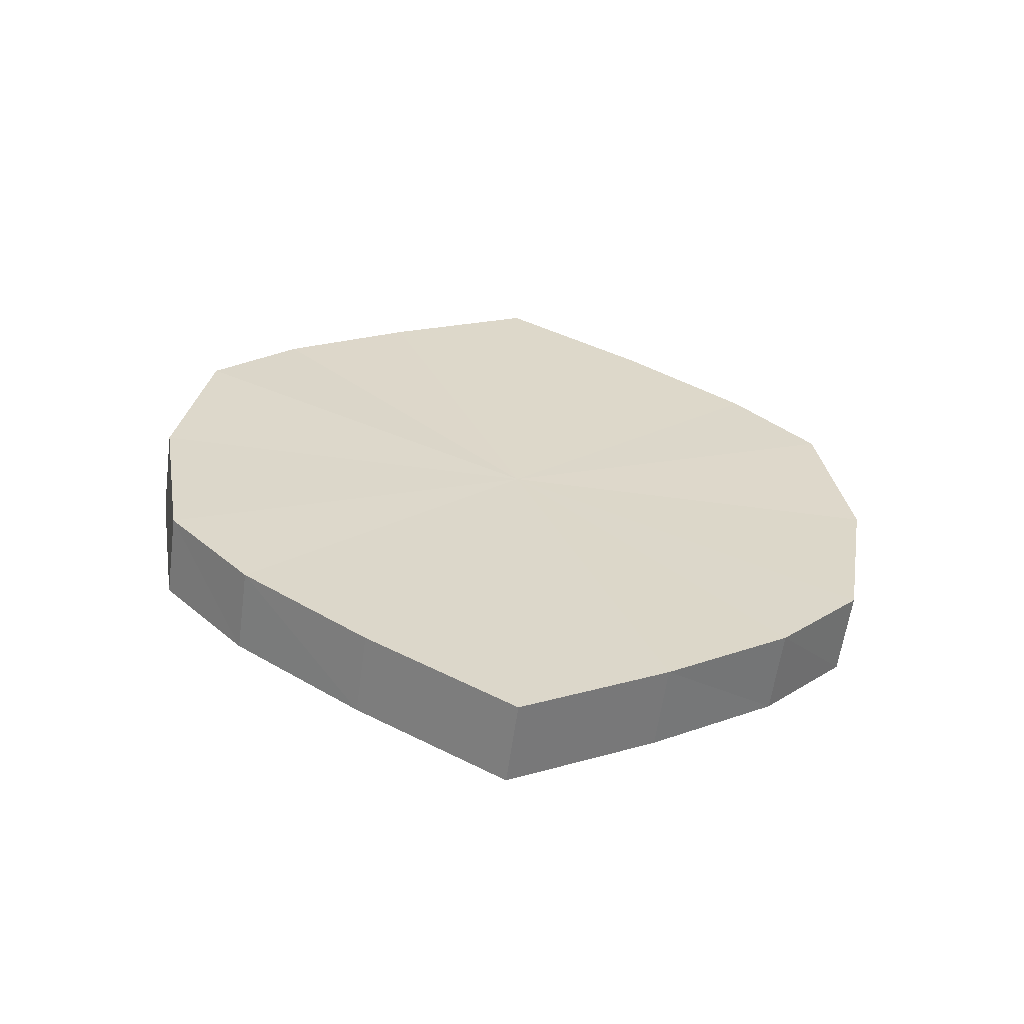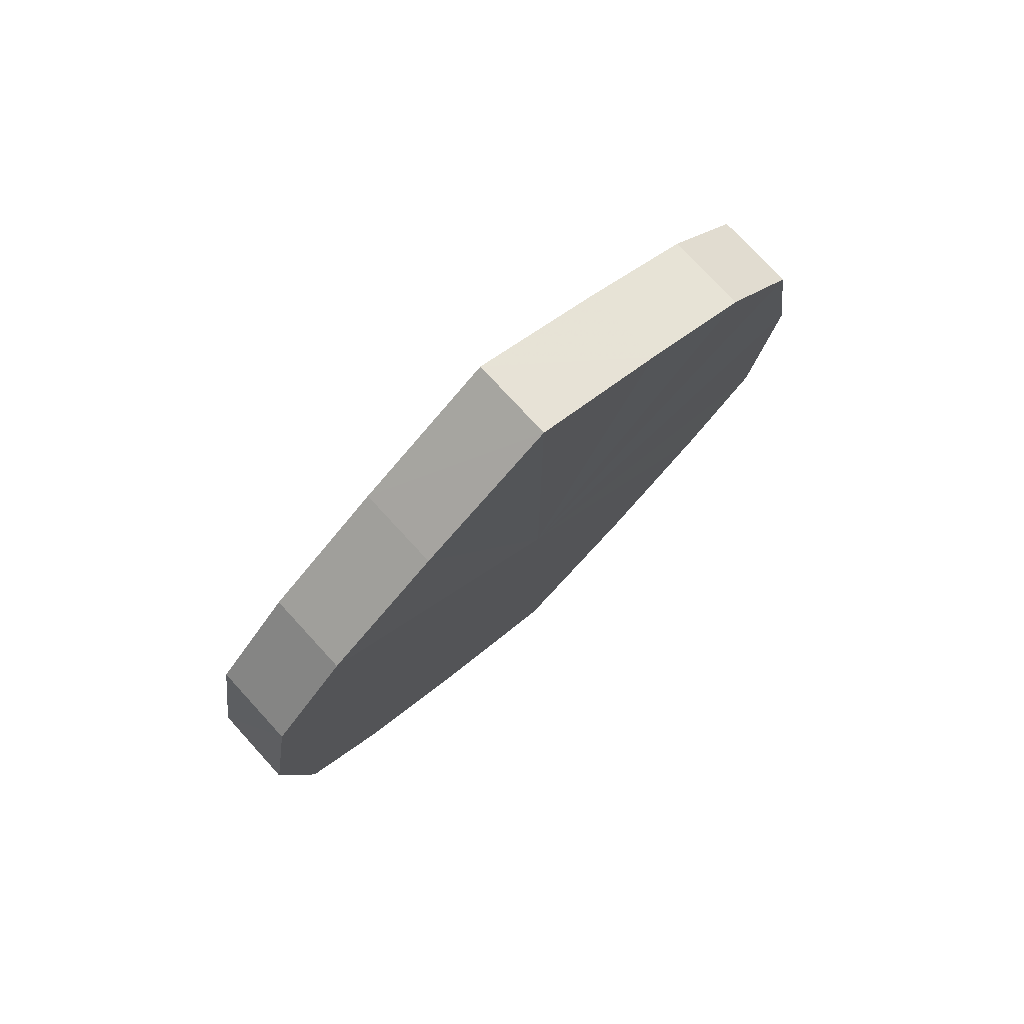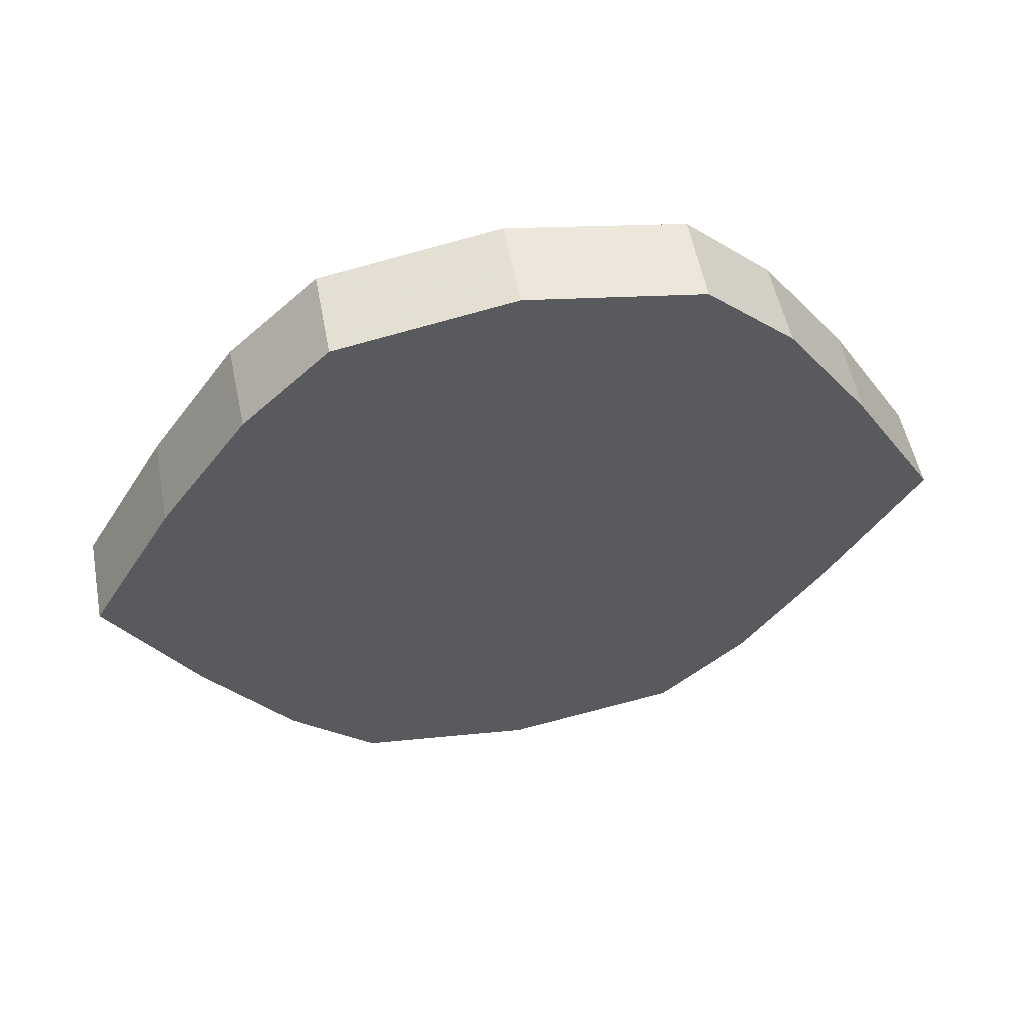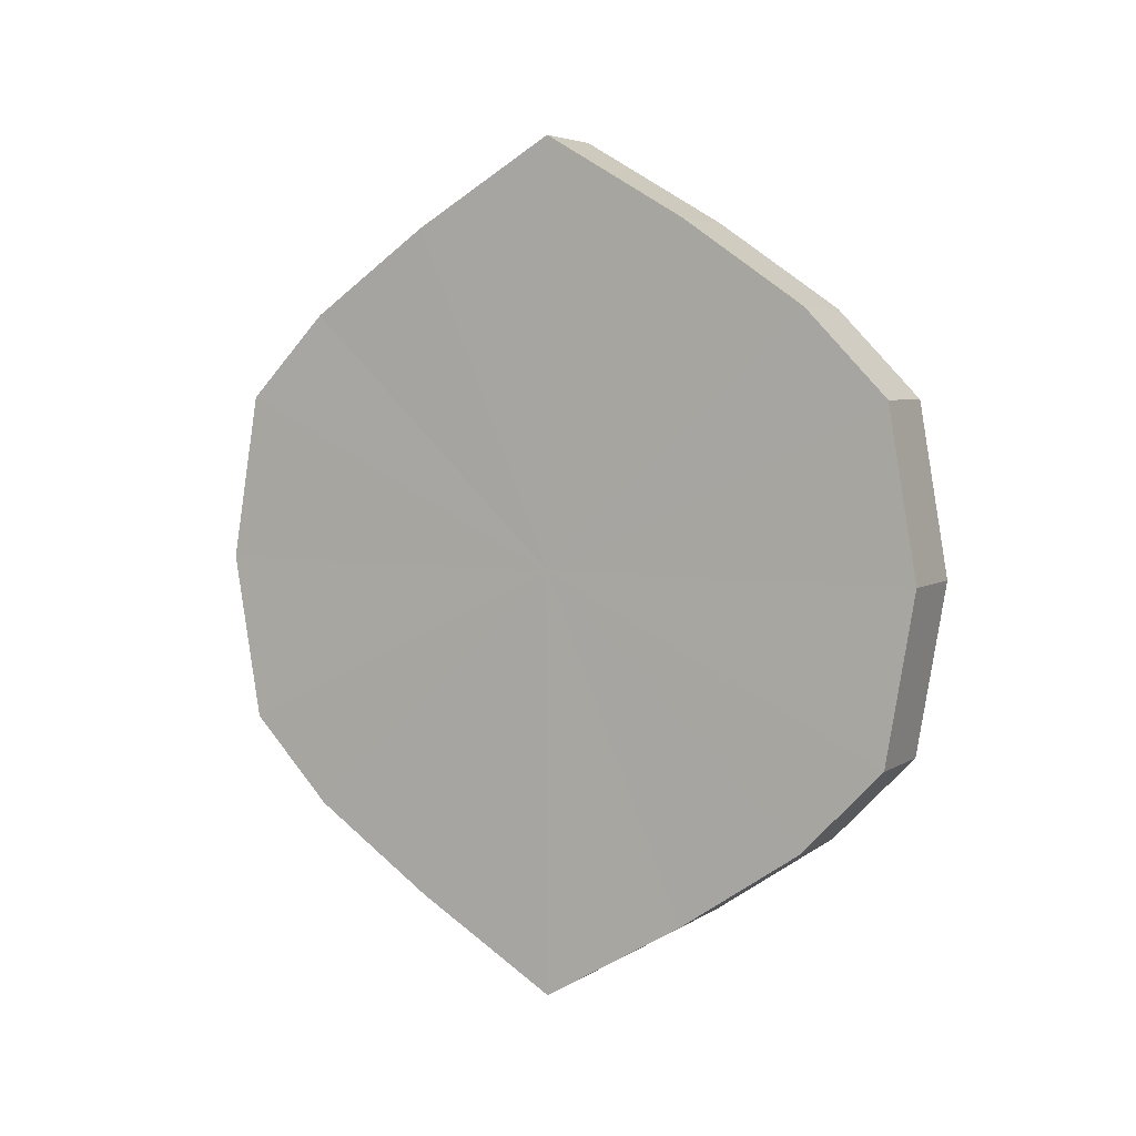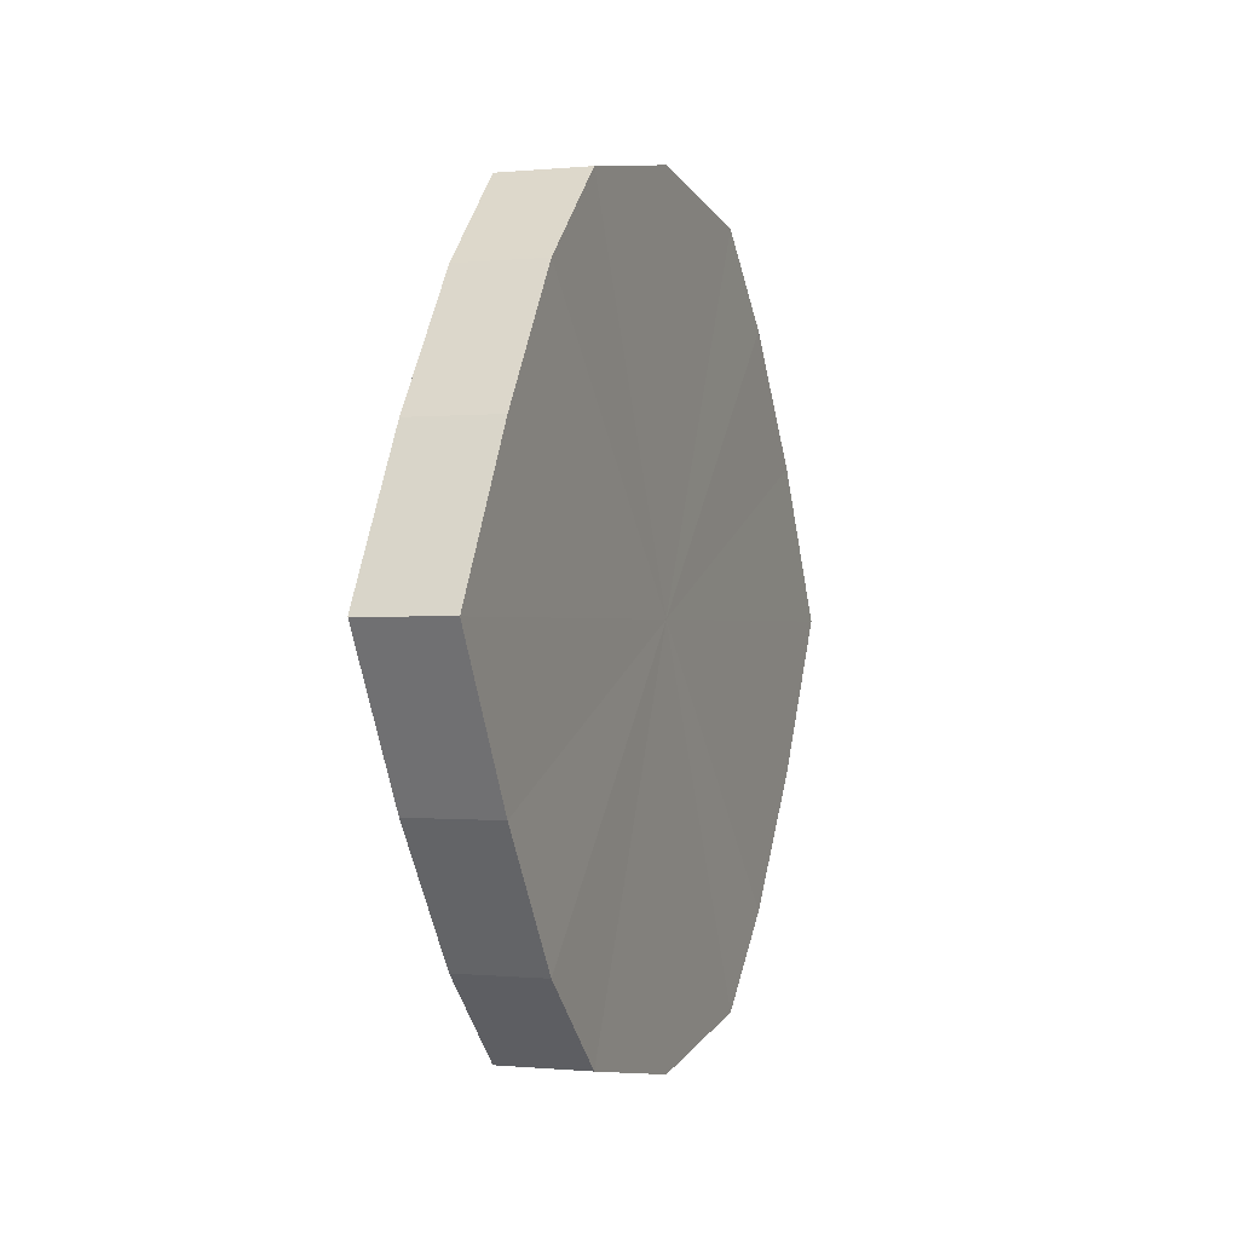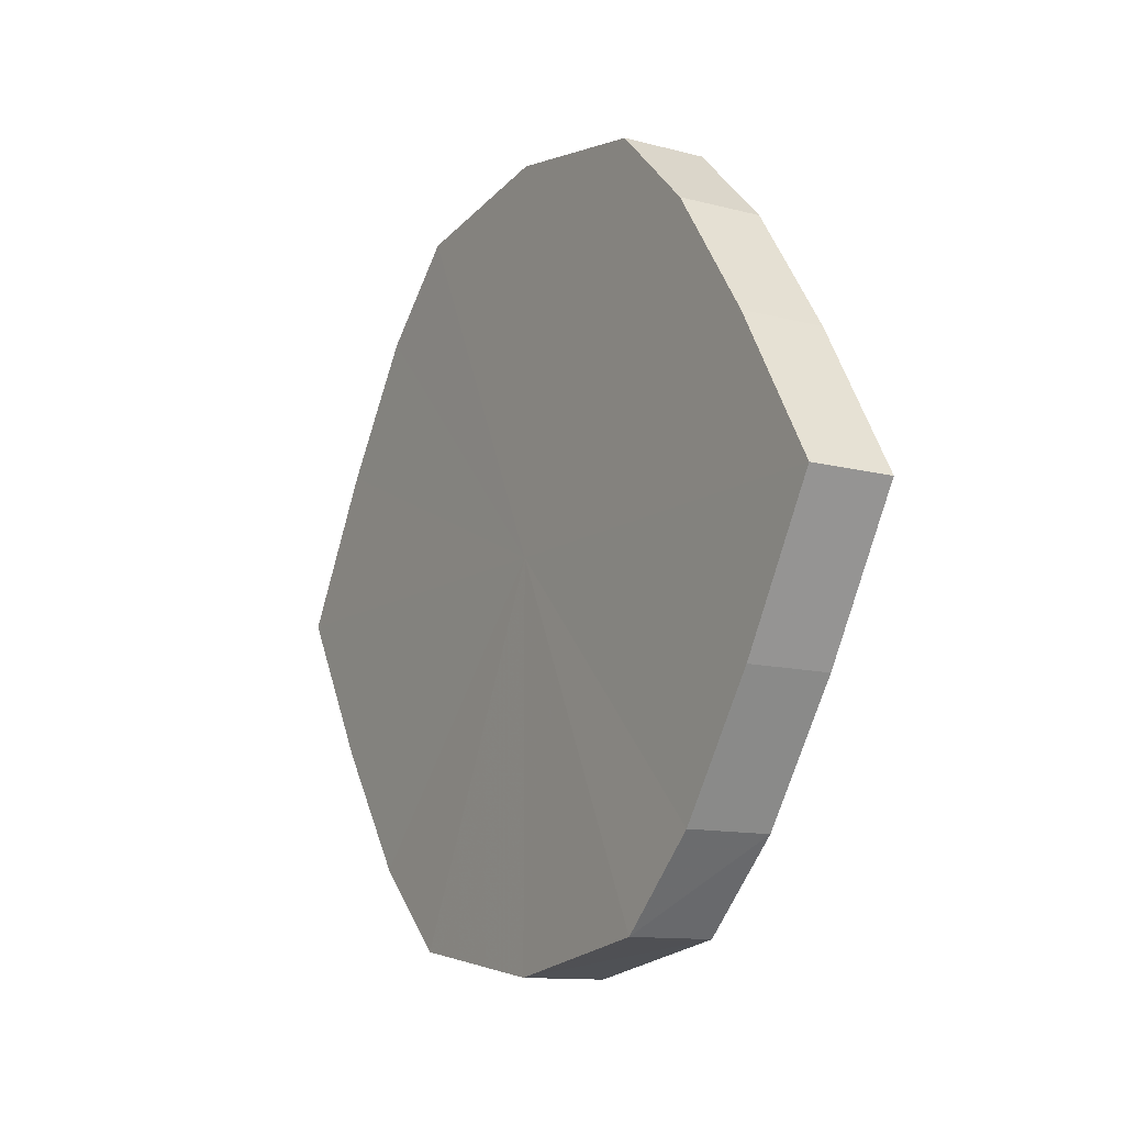
<metadata>
{"format":"obj","ext":"obj","renderer":"f3d","projection":"perspective","resolution":1024,"background":"white","views":[{"elev":-59.8,"azim":82.2,"up":"+Y"},{"elev":76.2,"azim":46.8,"up":"+Y"},{"elev":55.2,"azim":-101.3,"up":"+Z"},{"elev":4.7,"azim":118.9,"up":"+Y"},{"elev":-0.3,"azim":-159.3,"up":"+Z"},{"elev":-11.8,"azim":147.9,"up":"+Z"}]}
</metadata>
<code>
o 3292
v 2253 1888 7.995
v 2253 1888 7.977
v 2253 1888 7.995
v 2253 1888 7.963
v 2253 1888 7.977
v 2253 1888 8.012
v 2253 1888 8.012
v 2253 1888 7.953
v 2253 1888 7.963
v 2253 1888 8.026
v 2253 1888 8.026
v 2253 1888 7.95
v 2253 1888 7.953
v 2253 1888 8.036
v 2253 1888 8.036
v 2253 1888 7.953
v 2253 1888 7.95
v 2253 1888 8.04
v 2253 1888 8.04
v 2253 1888 7.963
v 2253 1888 7.953
v 2253 1888 8.036
v 2253 1888 8.036
v 2253 1888 7.977
v 2253 1888 7.963
v 2253 1888 8.026
v 2253 1888 8.026
v 2253 1888 7.995
v 2253 1888 7.977
v 2253 1888 8.012
v 2253 1888 8.012
v 2253 1888 7.995
v 2253 1888 7.995
v 2253 1888 7.977
v 2253 1888 7.977
v 2253 1888 7.963
v 2253 1888 7.963
v 2253 1888 8.012
v 2253 1888 7.995
v 2253 1888 8.026
v 2253 1888 8.012
v 2253 1888 7.953
v 2253 1888 7.953
v 2253 1888 8.036
v 2253 1888 8.026
v 2253 1888 8.04
v 2253 1888 8.036
v 2253 1888 7.95
v 2253 1888 7.95
v 2253 1888 8.036
v 2253 1888 8.04
v 2253 1888 8.026
v 2253 1888 8.036
v 2253 1888 7.953
v 2253 1888 7.953
v 2253 1888 8.012
v 2253 1888 8.026
v 2253 1888 7.995
v 2253 1888 8.012
v 2253 1888 7.963
v 2253 1888 7.963
v 2253 1888 7.977
v 2253 1888 7.995
v 2253 1888 7.977
v 2253 1888 7.995
v 2253 1888 7.977
v 2253 1888 7.995
v 2253 1888 7.963
v 2253 1888 8.012
v 2253 1888 7.953
v 2253 1888 8.026
v 2253 1888 7.95
v 2253 1888 8.036
v 2253 1888 7.953
v 2253 1888 8.04
v 2253 1888 7.963
v 2253 1888 8.036
v 2253 1888 7.977
v 2253 1888 8.026
v 2253 1888 7.995
v 2253 1888 8.012
v 2253 1888 7.995
v 2253 1888 7.995
v 2253 1888 7.977
v 2253 1888 8.012
v 2253 1888 7.963
v 2253 1888 8.026
v 2253 1888 7.953
v 2253 1888 8.036
v 2253 1888 7.95
v 2253 1888 8.04
v 2253 1888 7.953
v 2253 1888 8.036
v 2253 1888 7.963
v 2253 1888 8.026
v 2253 1888 7.977
v 2253 1888 8.012
v 2253 1888 7.995
f 1 2 3
f 2 4 5
f 6 1 7
f 4 8 9
f 10 6 11
f 8 12 13
f 14 10 15
f 12 16 17
f 18 14 19
f 16 20 21
f 22 18 23
f 20 24 25
f 26 22 27
f 24 28 29
f 30 26 31
f 28 30 32
f 33 34 35
f 35 36 37
f 38 39 33
f 40 41 38
f 37 42 43
f 44 45 40
f 46 47 44
f 43 48 49
f 50 51 46
f 52 53 50
f 49 54 55
f 56 57 52
f 58 59 56
f 55 60 61
f 62 63 58
f 61 64 62
f 65 66 67
f 65 68 66
f 65 67 69
f 65 70 68
f 65 69 71
f 65 72 70
f 65 71 73
f 65 74 72
f 65 73 75
f 65 76 74
f 65 75 77
f 65 78 76
f 65 77 79
f 65 80 78
f 65 79 81
f 65 81 80
f 82 83 84
f 82 85 83
f 82 84 86
f 82 87 85
f 82 86 88
f 82 89 87
f 82 88 90
f 82 91 89
f 82 90 92
f 82 93 91
f 82 92 94
f 82 95 93
f 82 94 96
f 82 97 95
f 82 96 98
f 82 98 97

</code>
